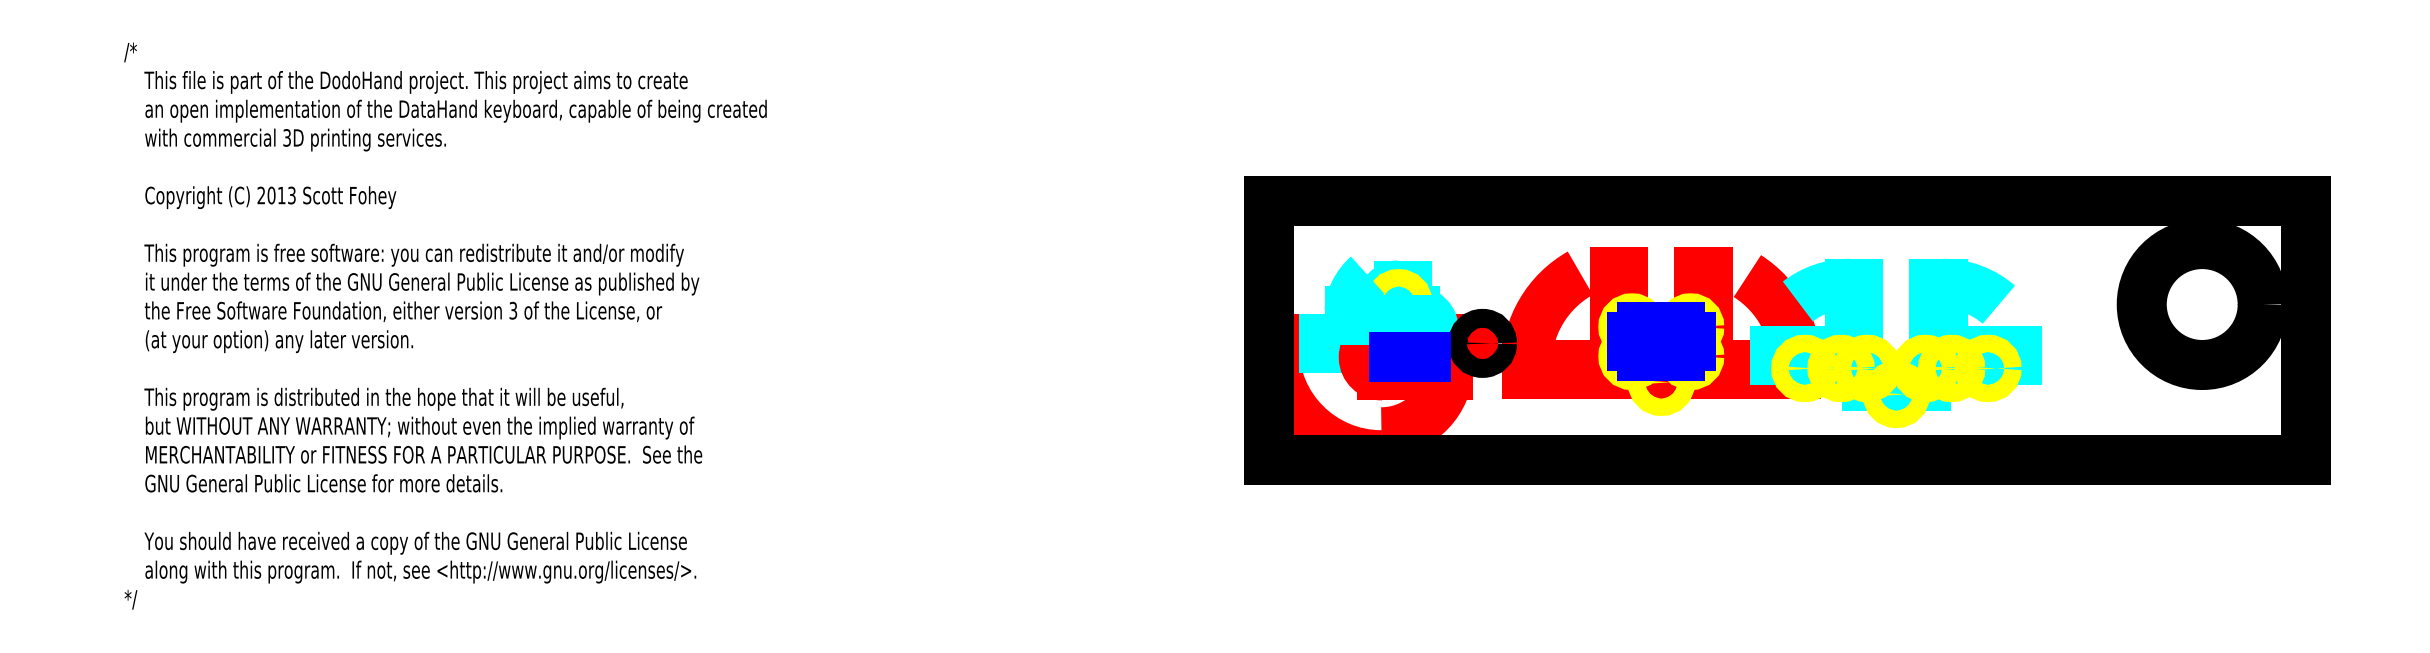
<metadata>
{"format":"dxf","ext":"dxf","renderer":"ezdxf+matplotlib","layout":"modelspace","background":"white","min_lineweight":24,"dpi":150}
</metadata>
<code>
0
SECTION
2
ENTITIES
0
ARC
8
guides
10
0
20
0
30
0
40
0
50
0
51
0
0
LINE
8
guides
10
11.8
20
6.5
30
0
11
11.8
21
7
31
0
0
LINE
8
guides
10
6.5
20
7
30
0
11
11.8
21
7
31
0
0
LINE
8
guides
10
11.8
20
7
30
0
11
11.8
21
6.5
31
0
0
LINE
8
guides
10
11.8
20
6.5
30
0
11
6.5
21
6.5
31
0
0
LINE
8
guides
10
11.8
20
7
30
0
11
0.28
21
7
31
0
0
LINE
8
guides
10
0.28
20
6.5
30
0
11
11.8
21
6.5
31
0
0
LINE
8
measurements
10
6.5
20
6.75
30
0
11
11.8
21
6.75
31
0
0
ARC
8
guides
10
6.5
20
6.5
30
0
40
6.22
50
180
51
270
0
ARC
8
guides
10
6.5
20
5.5
30
0
40
3.892
50
270
51
352.9
0
LWPOLYLINE
8
measurements
90
3
70
0
10
3.2
20
6.75
10
8.5
20
6.75
10
8.5
20
6.75
0
LINE
8
guides_2
10
8.5
20
6.5
30
0
11
3.2
21
6.5
31
0
0
LINE
8
guides_2
10
3.2
20
7
30
0
11
8.5
21
7
31
0
0
LINE
8
guides_2
10
3.2
20
6.5
30
0
11
3.2
21
7
31
0
0
LINE
8
guides
10
0.28
20
7
30
0
11
0.28
21
6.5
31
0
0
LINE
8
measurements
10
30.5
20
5.25
30
0
11
30.5
21
5.25
31
0
0
LINE
8
measurements
10
30.5
20
5.25
30
0
11
30.5
21
5.25
31
0
0
LINE
8
measurements
10
30.5
20
5.25
30
0
11
30.5
21
5.25
31
0
0
LINE
8
measurements
10
30.5
20
5.25
30
0
11
30.5
21
5.25
31
0
0
LINE
8
guides_3
10
14.9
20
5.5
30
0
11
30.5
21
5.5
31
0
0
LINE
8
guides_3
10
30.5
20
5.5
30
0
11
30.5
21
5
31
0
0
LINE
8
guides_3
10
30.5
20
5
30
0
11
14.9
21
5
31
0
0
LINE
8
guides_3
10
14.9
20
5
30
0
11
14.9
21
5.5
31
0
0
ARC
8
guides_3
10
21
20
5.5
30
0
40
6.1
50
119.4
51
180
0
ARC
8
guides_3
10
24.4
20
5.5
30
0
40
6.1
50
360
51
57.53
0
ARC
8
measurements
10
21
20
6
30
0
40
0.75
50
180
51
270
0
LINE
8
measurements
10
14.9
20
5.25
30
0
11
21
21
5.25
31
0
0
LINE
8
measurements
10
21
20
5.25
30
0
11
24.4
21
5.25
31
0
0
LINE
8
measurements
10
24.4
20
5.25
30
0
11
24.4
21
5.25
31
0
0
LINE
8
measurements
10
24.4
20
5.25
30
0
11
30.5
21
5.25
31
0
0
ARC
8
measurements
10
24.4
20
6
30
0
40
0.7503
50
270
51
360
0
LINE
8
measurements
10
20.25
20
6
30
0
11
20.25
21
10.9
31
0
0
LINE
8
measurements
10
25.15
20
6
30
0
11
25.15
21
10.9
31
0
0
ARC
8
guides_3
10
21
20
6
30
0
40
1
50
180
51
270
0
ARC
8
guides_3
10
21
20
6
30
0
40
0.5
50
180
51
270
0
ARC
8
guides_3
10
24.4
20
6
30
0
40
1
50
270
51
0
0
ARC
8
guides_3
10
24.4
20
6
30
0
40
0.5
50
270
51
0
0
LINE
8
guides_3
10
20
20
6
30
0
11
20
21
10.9
31
0
0
LINE
8
guides_3
10
20
20
10.9
30
0
11
20.5
21
10.9
31
0
0
LINE
8
guides_3
10
20.5
20
10.9
30
0
11
20.5
21
6
31
0
0
LINE
8
guides_3
10
24.9
20
6
30
0
11
24.9
21
10.9
31
0
0
LINE
8
guides_3
10
24.9
20
10.9
30
0
11
25.4
21
10.9
31
0
0
LINE
8
guides_3
10
25.4
20
10.9
30
0
11
25.4
21
6
31
0
0
LINE
8
measurements
10
33.85
20
4.3
30
0
11
33.85
21
4.3
31
0
0
LINE
8
measurements
10
33.85
20
4.3
30
0
11
33.85
21
4.3
31
0
0
LINE
8
guides_4
10
38
20
4.8
30
0
11
34.6
21
4.8
31
0
0
LINE
8
guides_4
10
34.6
20
4.3
30
0
11
38
21
4.3
31
0
0
LINE
8
guides_4
10
38.5
20
5.3
30
0
11
38.5
21
10.2
31
0
0
LINE
8
guides_4
10
38.5
20
10.2
30
0
11
39
21
10.2
31
0
0
LINE
8
guides_4
10
34.1
20
5.3
30
0
11
34.1
21
10.2
31
0
0
LINE
8
guides_4
10
34.1
20
10.2
30
0
11
33.6
21
10.2
31
0
0
LINE
8
guides_4
10
39
20
10.2
30
0
11
39
21
5.3
31
0
0
LINE
8
guides_4
10
33.6
20
10.2
30
0
11
33.6
21
5.3
31
0
0
ARC
8
guides_4
10
38
20
5.3
30
0
40
0.5
50
270
51
360
0
ARC
8
guides_4
10
38
20
5.3
30
0
40
1
50
270
51
360
0
ARC
8
guides_4
10
34.6
20
5.3
30
0
40
0.5
50
180
51
270
0
ARC
8
guides_4
10
34.6
20
5.3
30
0
40
1
50
180
51
270
0
LINE
8
measurements
10
34.6
20
4.55
30
0
11
38
21
4.55
31
0
0
LINE
8
measurements
10
38.75
20
5.3
30
0
11
38.75
21
10.2
31
0
0
LINE
8
measurements
10
33.85
20
10.2
30
0
11
33.85
21
5.3
31
0
0
ARC
8
measurements
10
34.6
20
5.3
30
0
40
0.75
50
180
51
270
0
ARC
8
measurements
10
38
20
5.3
30
0
40
0.75
50
270
51
360
0
ARC
8
measurements
10
33.1
20
5.3
30
0
40
0.75
50
360
51
90
0
ARC
8
measurements
10
39.5
20
5.3
30
0
40
0.75
50
90
51
180
0
LINE
8
measurements
10
39.5
20
6.05
30
0
11
43.3
21
6.05
31
0
0
LINE
8
measurements
10
33.1
20
6.05
30
0
11
29.3
21
6.05
31
0
0
LINE
8
guides_4
10
33.1
20
5.8
30
0
11
29.3
21
5.8
31
0
0
LINE
8
guides_4
10
29.3
20
5.8
30
0
11
29.3
21
6.3
31
0
0
LINE
8
guides_4
10
29.3
20
6.3
30
0
11
33.1
21
6.3
31
0
0
LINE
8
guides_4
10
39.5
20
5.8
30
0
11
43.3
21
5.8
31
0
0
LINE
8
guides_4
10
43.3
20
5.8
30
0
11
43.3
21
6.3
31
0
0
LINE
8
guides_4
10
43.3
20
6.3
30
0
11
39.5
21
6.3
31
0
0
ARC
8
guides_4
10
39.5
20
5.3
30
0
40
1
50
90
51
180
0
ARC
8
guides_4
10
39.5
20
5.3
30
0
40
0.5
50
90
51
180
0
ARC
8
guides_4
10
33.1
20
5.3
30
0
40
0.5
50
0
51
90
0
ARC
8
guides_4
10
33.1
20
5.3
30
0
40
1
50
0
51
90
0
ARC
8
guides_4
10
33.6
20
5.3
30
0
40
4.9
50
90
51
127.8
0
ARC
8
guides_4
10
39
20
5.3
30
0
40
4.9
50
48.81
51
90
0
LINE
8
0
10
0
20
0
30
0
11
60
21
0
31
0
0
LINE
8
0
10
60
20
0
30
0
11
60
21
15
31
0
0
LINE
8
0
10
60
20
15
30
0
11
0
21
15
31
0
0
LINE
8
0
10
0
20
15
30
0
11
0
21
0
31
0
0
CIRCLE
8
0
10
54
20
9
30
0
40
3.5
0
DIMENSION
8
dimensions
10
51.32
20
10.34
30
0
11
54.5
21
10.01
31
0
70
3
71
5
72
0
41
1
42
0
1
7\S8^ 6.5;
3
Standard
15
56.68
25
7.658
35
0
40
0
0
DIMENSION
8
dimensions
10
60
20
21
30
0
11
30
21
22.12
31
0
70
0
71
5
72
0
41
1
42
0
1
60\S80^ 60;
3
Standard
13
0
23
15
33
0
14
60
24
15
34
0
50
0
0
DIMENSION
8
dimensions
10
60
20
17
30
0
11
57
21
18.12
31
0
70
0
71
5
72
0
41
1
42
0
1
6\S9^ 6;
3
Standard
13
54
23
12.5
33
0
14
60
24
15
34
0
50
0
0
DIMENSION
8
dimensions
10
63
20
15
30
0
11
61.88
21
12
31
0
70
0
71
5
72
0
41
1
42
0
1
6\S9^ 6;
3
Standard
13
57.5
23
9
33
0
14
60
24
15
34
0
50
90
0
LINE
8
measurements
10
7.45
20
8.35
30
0
11
8.45
21
8.35
31
0
0
CIRCLE
8
1.1mm_holes
10
8.45
20
7.55
30
0
40
0.55
0
CIRCLE
8
1.1mm_holes
10
6.55
20
5.95
30
0
40
0.55
0
CIRCLE
8
1.1mm_holes
10
9.75
20
5.95
30
0
40
0.55
0
LINE
8
guides
10
6.56
20
5.4
30
0
11
10.36
21
5.4
31
0
0
ARC
8
guides
10
6.525
20
5.95
30
0
40
1.05
50
91.36
51
271.4
0
LINE
8
guides
10
10.36
20
4.9
30
0
11
6.55
21
4.9
31
0
0
ARC
8
measurements
10
6.525
20
5.95
30
0
40
0.8004
50
91.79
51
271.8
0
LINE
8
measurements
10
6.55
20
5.15
30
0
11
10.36
21
5.15
31
0
0
LINE
8
guides
10
10.36
20
5.4
30
0
11
10.36
21
4.9
31
0
0
DIMENSION
8
dimensions
10
7.084
20
8.823
30
0
11
6.876
21
10.04
31
0
70
3
71
5
72
0
41
1
42
0
1
%%c1%%p\S0.025^ ;
3
Standard
15
7.916
25
9.377
35
0
40
0
0
ARC
8
measurements
10
7.5
20
9.1
30
0
40
0.75
50
90
51
270
0
LINE
8
measurements
10
7.5
20
9.85
30
0
11
8
21
9.85
31
0
0
ARC
8
guides_2
10
7.5
20
9.1
30
0
40
1
50
90
51
270
0
LINE
8
guides_2
10
7.5
20
10.1
30
0
11
8
21
10.1
31
0
0
LINE
8
guides_2
10
8
20
10.1
30
0
11
8
21
9.6
31
0
0
LINE
8
guides_2
10
8
20
9.6
30
0
11
7.5
21
9.6
31
0
0
ARC
8
guides_2
10
7.5
20
9.1
30
0
40
0.5
50
90
51
270
0
LINE
8
measurements
10
7.5
20
8.35
30
0
11
4.65
21
8.35
31
0
0
ARC
8
measurements
10
8.475
20
7.55
30
0
40
0.8004
50
271.8
51
91.79
0
ARC
8
guides_2
10
8.475
20
7.55
30
0
40
1.05
50
271.4
51
91.36
0
LINE
8
guides_2
10
4.65
20
8.6
30
0
11
8.45
21
8.6
31
0
0
LINE
8
measurements
10
3.2
20
6.75
30
0
11
0.28
21
6.75
31
0
0
CIRCLE
8
1.1mm_holes
10
12.35
20
6.75
30
0
40
0.55
0
CIRCLE
8
1mm_holes
10
21
20
6
30
0
40
0.5
0
CIRCLE
8
1mm_holes
10
21
20
7.7
30
0
40
0.5
0
CIRCLE
8
1mm_holes
10
22.7
20
4.5
30
0
40
0.5
0
CIRCLE
8
1mm_holes
10
36.3
20
3.8
30
0
40
0.5
0
CIRCLE
8
1mm_holes
10
31
20
5.3
30
0
40
0.5
0
CIRCLE
8
1mm_holes
10
41.6
20
5.3
30
0
40
0.5
0
CIRCLE
8
1mm_holes
10
33.1
20
5.3
30
0
40
0.5
0
CIRCLE
8
1mm_holes
10
39.5
20
5.3
30
0
40
0.5
0
CIRCLE
8
1mm_holes
10
7.5
20
9.1
30
0
40
0.5
0
CIRCLE
8
1mm_holes
10
34.61
20
5.3
30
0
40
0.5
0
CIRCLE
8
1mm_holes
10
37.99
20
5.3
30
0
40
0.5
0
CIRCLE
8
1mm_holes
10
24.39
20
6
30
0
40
0.5
0
CIRCLE
8
1mm_holes
10
24.39
20
7.7
30
0
40
0.5
0
DIMENSION
8
dimensions
10
11.91
20
6.418
30
0
11
11.67
21
7.647
31
0
70
3
71
5
72
0
41
1
42
0
1
%%c1.1%%p\S0.025^ ;
3
Standard
15
12.79
25
7.082
35
0
40
0
0
LINE
8
guides_2
10
4.65
20
8.1
30
0
11
4.65
21
8.6
31
0
0
LINE
8
guides_2
10
8.45
20
8.1
30
0
11
4.65
21
8.1
31
0
0
ARC
8
guides_2
10
7.71
20
8.383
30
0
40
3.068
50
130.9
51
175.9
0
LINE
8
dimensions
10
7.2
20
5.95
30
0
11
9.1
21
5.95
31
0
0
DIMENSION
8
dimensions
10
12
20
-10
30
0
11
9.45
21
-8.875
31
0
70
0
71
5
72
0
41
1
42
0
1

3
Standard
13
6.55
23
5.95
33
0
14
12.35
24
6.75
34
0
50
0
0
DIMENSION
8
dimensions
10
8
20
-2
30
0
11
2
21
-2
31
0
70
0
71
5
72
0
41
1
42
0
1

3
Standard
13
6.55
23
5.95
33
0
14
8.45
24
7.55
34
0
50
0
0
DIMENSION
8
dimensions
10
10
20
-6
30
0
11
3
21
-6
31
0
70
0
71
5
72
0
41
1
42
0
1

3
Standard
13
6.55
23
5.95
33
0
14
9.75
24
5.95
34
0
50
0
0
DIMENSION
8
dimensions
10
-0.6
20
9.1
30
0
11
-1.725
21
8.325
31
0
70
0
71
5
72
0
41
1
42
0
1
1.55%%p\S0.025^ ;
3
Standard
13
8.45
23
7.55
33
0
14
7.5
24
9.1
34
0
50
90
0
DIMENSION
8
dimensions
10
2
20
7.55
30
0
11
1
21
8
31
0
70
0
71
5
72
0
41
1
42
0
1
1.6%%p\S0.025^ ;
3
Standard
13
6.55
23
5.95
33
0
14
8.45
24
7.55
34
0
50
90
0
DIMENSION
8
dimensions
10
4.5
20
6.7
30
0
11
3.5
21
0.2
31
0
70
0
71
5
72
0
41
1
42
0
1
0.8%%p\S0.025^ ;
3
Standard
13
6.55
23
5.95
33
0
14
12.35
24
6.75
34
0
50
90
0
DIMENSION
8
dimensions
10
7.5
20
18
30
0
11
7.025
21
19.12
31
0
70
0
71
5
72
0
41
1
42
0
1
0.95\S0.025^ 0.05;
3
Standard
13
6.55
23
5.95
33
0
14
7.5
24
9.1
34
0
50
0
0
DIMENSION
8
dimensions
10
-6
20
0
30
0
11
-7.125
21
7.5
31
0
70
0
71
5
72
0
41
1
42
0
1
15\S30^ 15;
3
Standard
13
0
23
15
33
0
14
0
24
0
34
0
50
90
0
LINE
8
dimensions
10
21
20
6.6
30
0
11
21
21
7.1
31
0
0
LINE
8
dimensions
10
24.4
20
7.1
30
0
11
24.4
21
6.6
31
0
0
LINE
8
dimensions
10
21.6
20
6
30
0
11
23.8
21
6
31
0
0
LINE
8
dimensions
10
23.8
20
7.7
30
0
11
21.6
21
7.7
31
0
0
DIMENSION
8
dimensions
10
19
20
4.5
30
0
11
17.88
21
4.9
31
0
70
0
71
5
72
0
41
1
42
0
1

3
Standard
13
31
23
5.3
33
0
14
22.7
24
4.5
34
0
50
90
0
DIMENSION
8
dimensions
10
23
20
-2
30
0
11
26.85
21
-0.875
31
0
70
0
71
5
72
0
41
1
42
0
1

3
Standard
13
31
23
5.3
33
0
14
22.7
24
4.5
34
0
50
0
0
DIMENSION
8
dimensions
10
21
20
-5
30
0
11
26
21
-3.875
31
0
70
0
71
5
72
0
41
1
42
0
1

3
Standard
13
31
23
5.3
33
0
14
21
24
6
34
0
50
0
0
DIMENSION
8
dimensions
10
29
20
6
30
0
11
29
21
7.5
31
0
70
0
71
5
72
0
41
1
42
0
1

3
Standard
13
31
23
5.3
33
0
14
24.39
24
6
34
0
50
90
0
DIMENSION
8
dimensions
10
27
20
7.7
30
0
11
27
21
11
31
0
70
0
71
5
72
0
41
1
42
0
1

3
Standard
13
31
23
5.3
33
0
14
24.39
24
7.7
34
0
50
90
0
DIMENSION
8
dimensions
10
24
20
1.5
30
0
11
27.7
21
2.625
31
0
70
0
71
5
72
0
41
1
42
0
1

3
Standard
13
31
23
5.3
33
0
14
24.4
24
6
34
0
50
0
0
DIMENSION
8
dimensions
10
48
20
3.8
30
0
11
46.88
21
4.55
31
0
70
0
71
5
72
1
41
1
42
0
1

3
Standard
13
35.11
23
5.3
33
0
14
35.8
24
3.8
34
0
50
90
0
DIMENSION
8
dimensions
10
33.1
20
2
30
0
11
32.05
21
3.125
31
0
70
0
71
5
72
1
41
1
42
0
1

3
Standard
13
31
23
4.8
33
0
14
33.1
24
4.8
34
0
50
0
0
DIMENSION
8
dimensions
10
34.61
20
-2
30
0
11
32.8
21
-0.875
31
0
70
0
71
5
72
1
41
1
42
0
1

3
Standard
13
31
23
4.8
33
0
14
34.61
24
4.8
34
0
50
0
0
DIMENSION
8
dimensions
10
36.3
20
-5
30
0
11
33.65
21
-3.875
31
0
70
0
71
5
72
1
41
1
42
0
1

3
Standard
13
31
23
4.8
33
0
14
36.3
24
3.3
34
0
50
0
0
DIMENSION
8
dimensions
10
37.99
20
-8
30
0
11
34.5
21
-6.875
31
0
70
0
71
5
72
1
41
1
42
0
1

3
Standard
13
31
23
4.8
33
0
14
37.99
24
4.8
34
0
50
0
0
DIMENSION
8
dimensions
10
39.5
20
-11
30
0
11
35.25
21
-9.875
31
0
70
0
71
5
72
1
41
1
42
0
1

3
Standard
13
31
23
4.8
33
0
14
39.5
24
4.8
34
0
50
0
0
DIMENSION
8
dimensions
10
41.6
20
-14
30
0
11
36.3
21
-12.88
31
0
70
0
71
5
72
1
41
1
42
0
1

3
Standard
13
31
23
4.8
33
0
14
41.6
24
4.8
34
0
50
0
0
MTEXT
8
title_block
10
-66.27
20
24.14
30
0
40
1
41
100
71
1
72
0
3
/*\P    This file is part of the DodoHand project. This project aims to create \P    an open implementation of the DataHand keyboard, capable of being created\P    with commercial 3D printing services.\P\P    Copyright (C) 2013 Scott Fohey\P\P    Thi
3
s program is free software: you can redistribute it and/or modify\P    it under the terms of the GNU General Public License as published by\P    the Free Software Foundation, either version 3 of the License, or\P    (at your option) any later version
3
.\P\P    This program is distributed in the hope that it will be useful,\P    but WITHOUT ANY WARRANTY; without even the implied warranty of\P    MERCHANTABILITY or FITNESS FOR A PARTICULAR PURPOSE.  See the\P    GNU General Public License for more d
1
etails.\P\P    You should have received a copy of the GNU General Public License\P    along with this program.  If not, see <http://www.gnu.org/licenses/>.\P*/\P
7
normallatin1
50
0
73
1
44
1
0
ENDSEC
0
EOF

</code>
